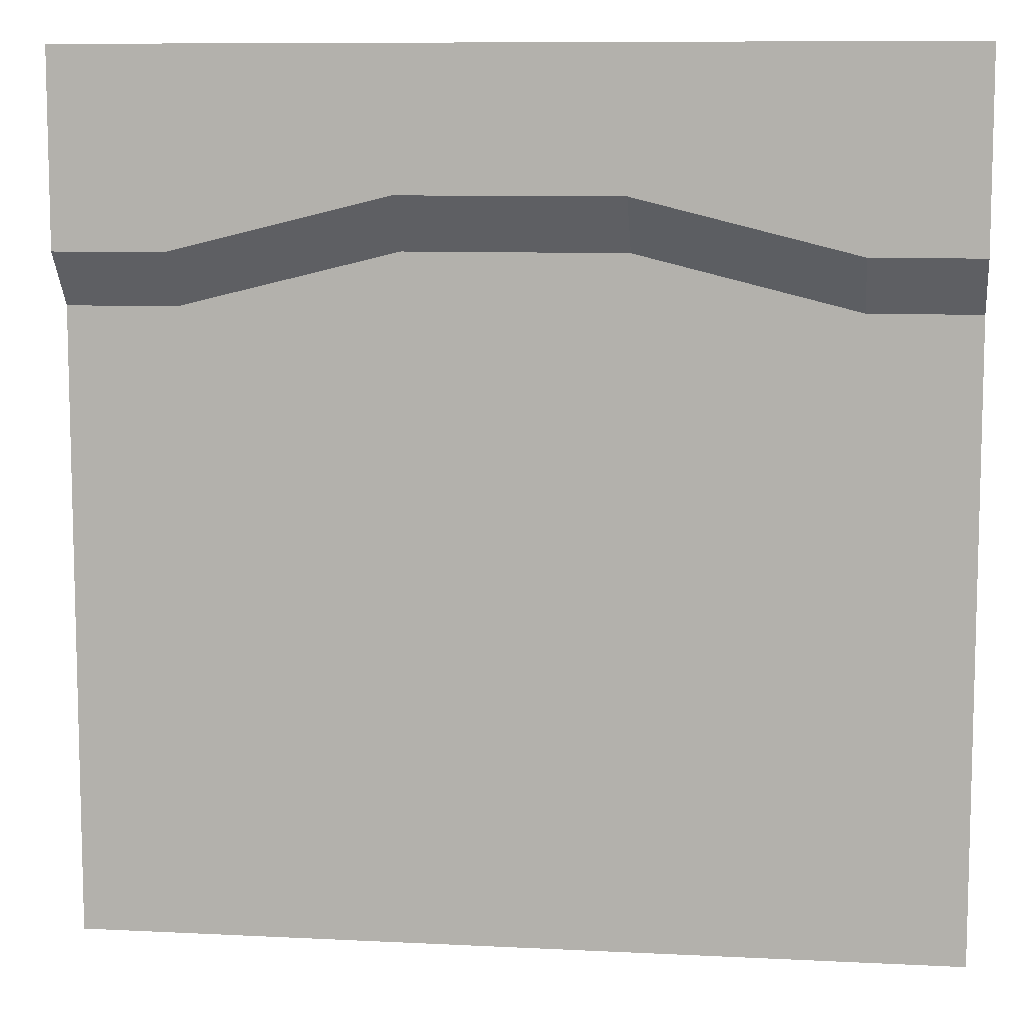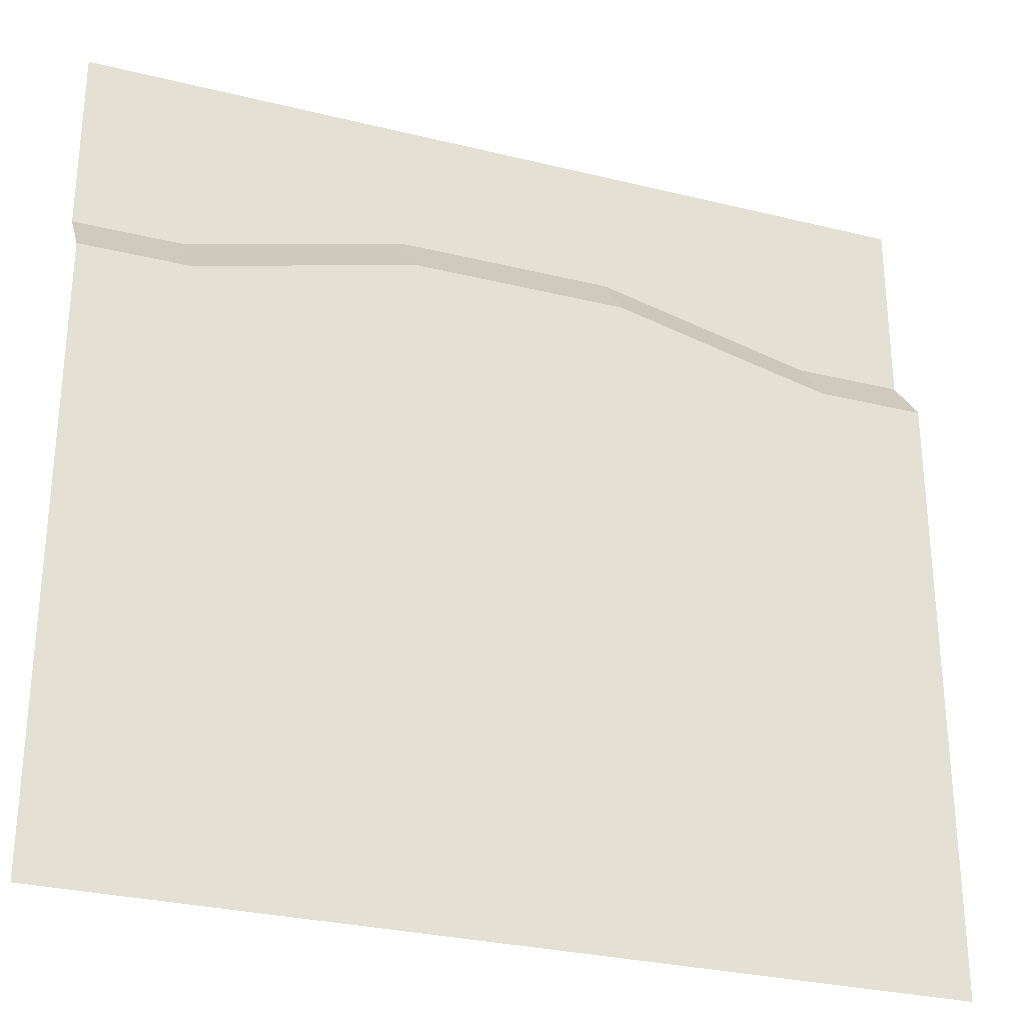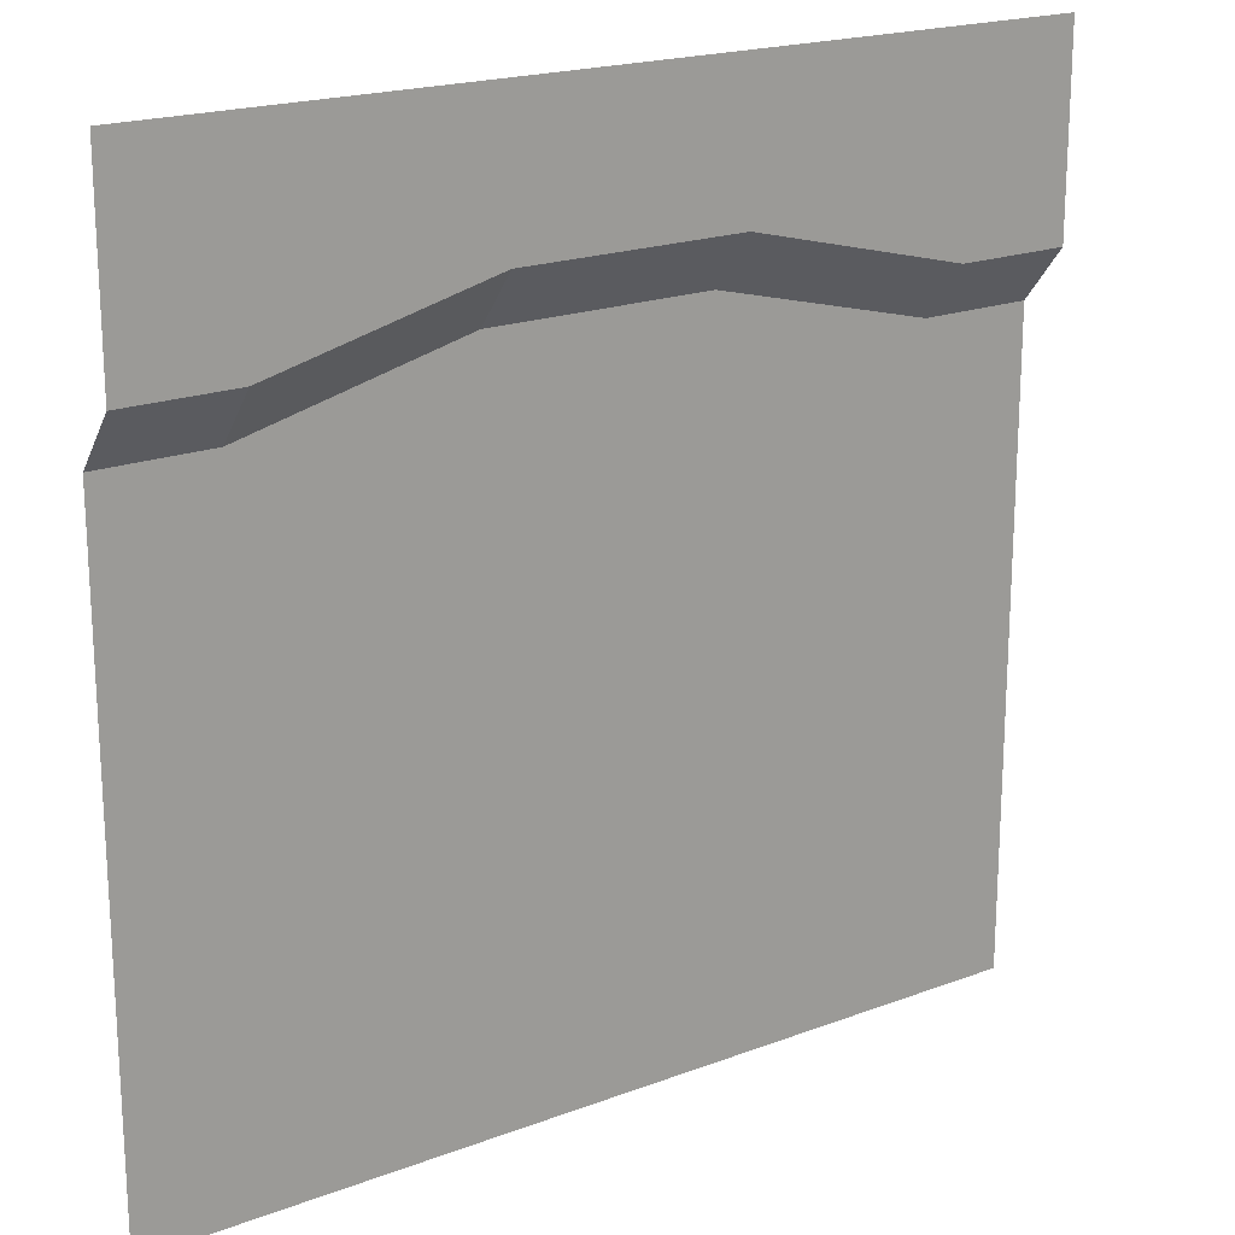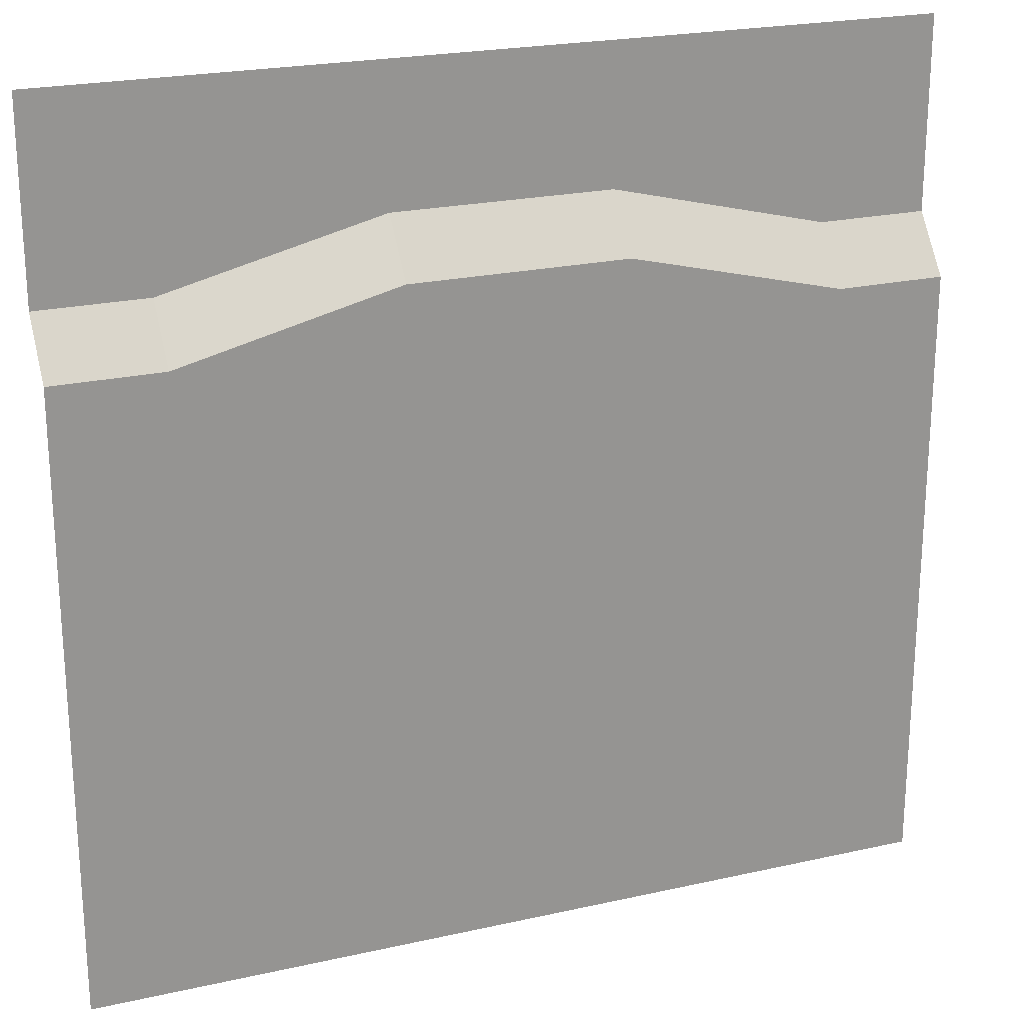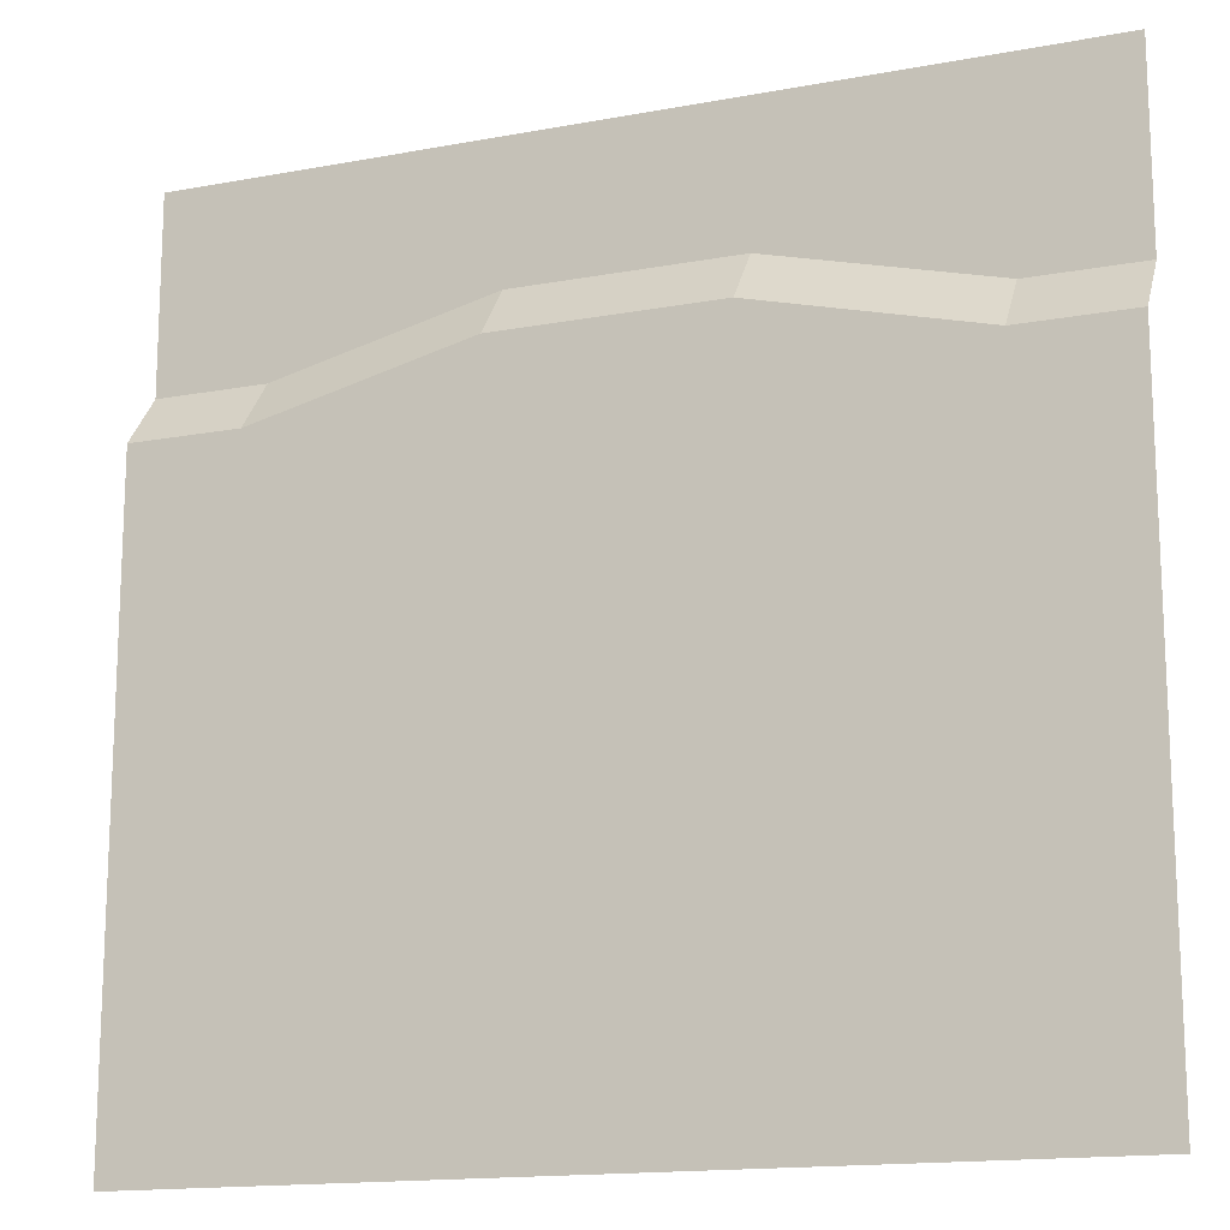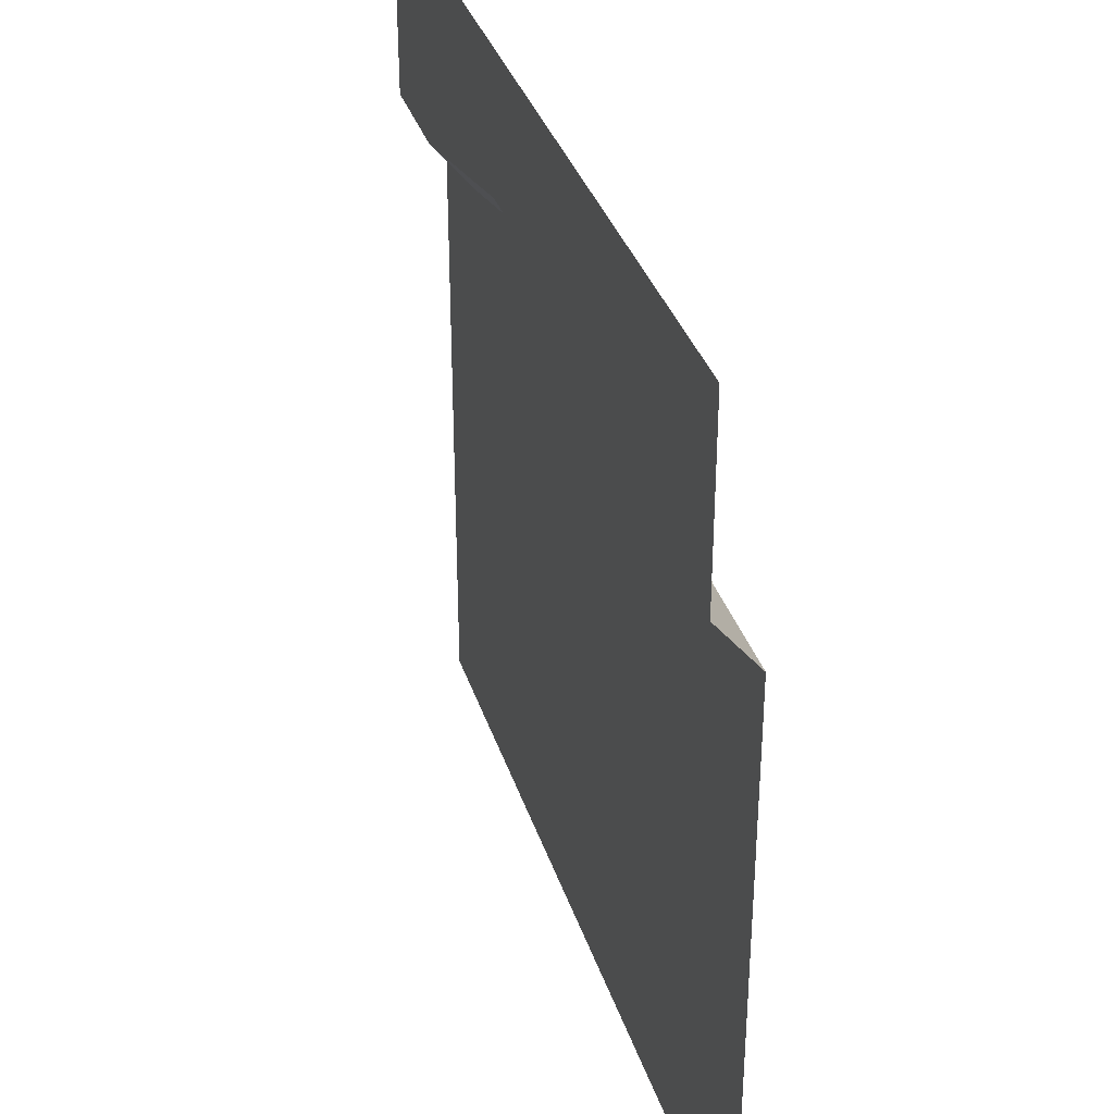
<metadata>
{"format":"obj","ext":"obj","renderer":"f3d","projection":"perspective","resolution":1024,"background":"white","views":[{"elev":9.1,"azim":-172.4,"up":"+Z"},{"elev":-29.3,"azim":-20.1,"up":"+Z"},{"elev":19.6,"azim":144.9,"up":"+Z"},{"elev":22.6,"azim":-21.2,"up":"+Z"},{"elev":-15.4,"azim":21.5,"up":"+Z"},{"elev":35.1,"azim":-106.9,"up":"+Z"}]}
</metadata>
<code>
o ground_riverSide
v 0.5 -0 0.279
v 0.375 -0 0.379
v 0.5 -0 0.379
v 0.375 -0 0.279
v 0.125 -0 0.441
v 0.125 -0 0.341
v -0.125 -0 0.441
v -0.125 -0 0.341
v -0.375 -0 0.379
v -0.375 -0 0.279
v -0.5 -0 0.379
v -0.5 -0 0.279
v 0.125 -0.05 0.279
v -0.125 -0.05 0.279
v 0.375 -0.05 0.217
v 0.5 -0.05 0.217
v -0.375 -0.05 0.217
v -0.5 -0.05 0.217
v 0.5 -0 0.5
v -0.5 -0 0.5
v -0.5 -0.05 -0.5
v 0.5 -0.05 -0.217
v 0.5 -0.05 -0.5
v -0.5 -0.05 -0.217
f 1 3 2
f 2 4 1
f 2 5 4
f 5 6 4
f 5 7 6
f 7 8 6
f 7 9 8
f 9 10 8
f 9 11 10
f 11 12 10
f 13 6 8
f 8 14 13
f 15 4 6
f 6 13 15
f 16 1 4
f 4 15 16
f 14 8 10
f 10 17 14
f 17 10 12
f 12 18 17
f 19 20 5
f 5 3 19
f 5 2 3
f 20 7 5
f 20 9 7
f 20 11 9
f 21 23 22
f 22 15 21
f 15 13 21
f 13 14 21
f 14 17 21
f 17 18 21
f 18 24 21
f 15 22 16

</code>
